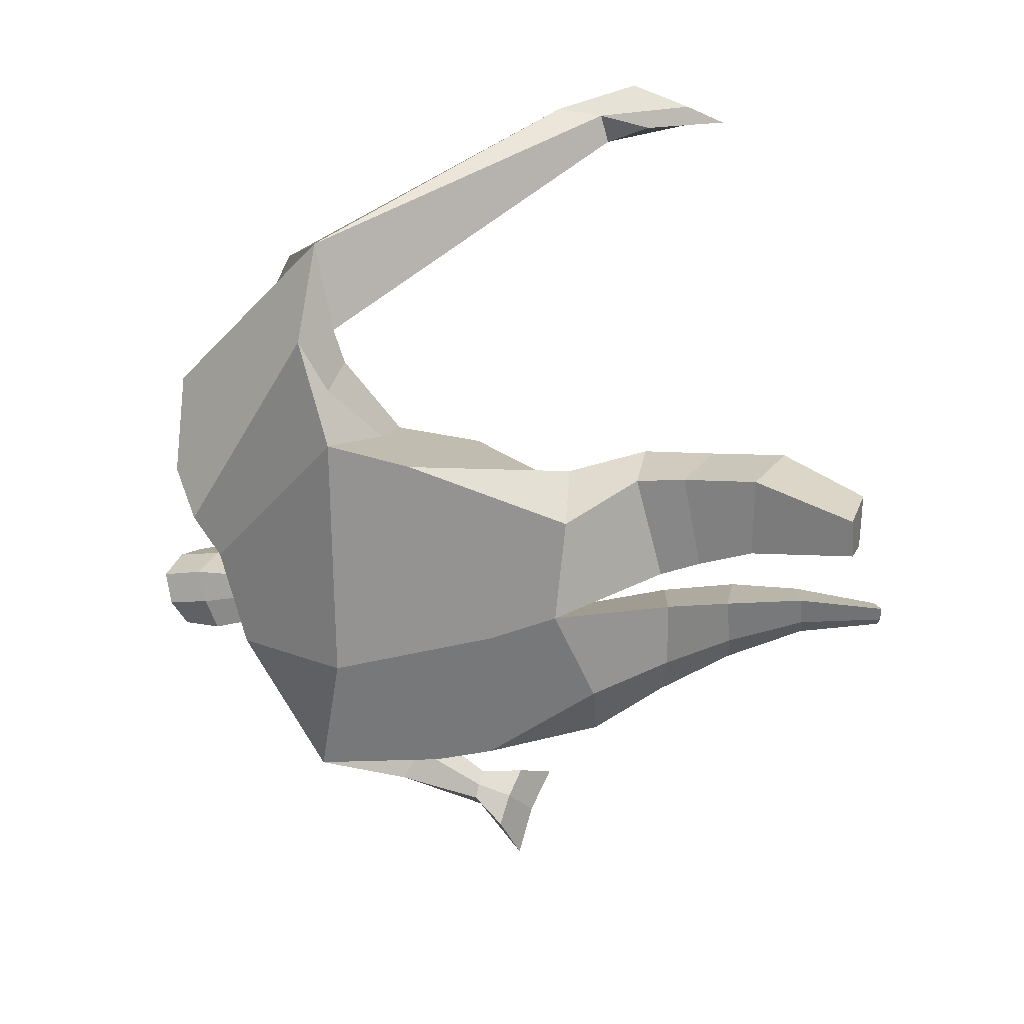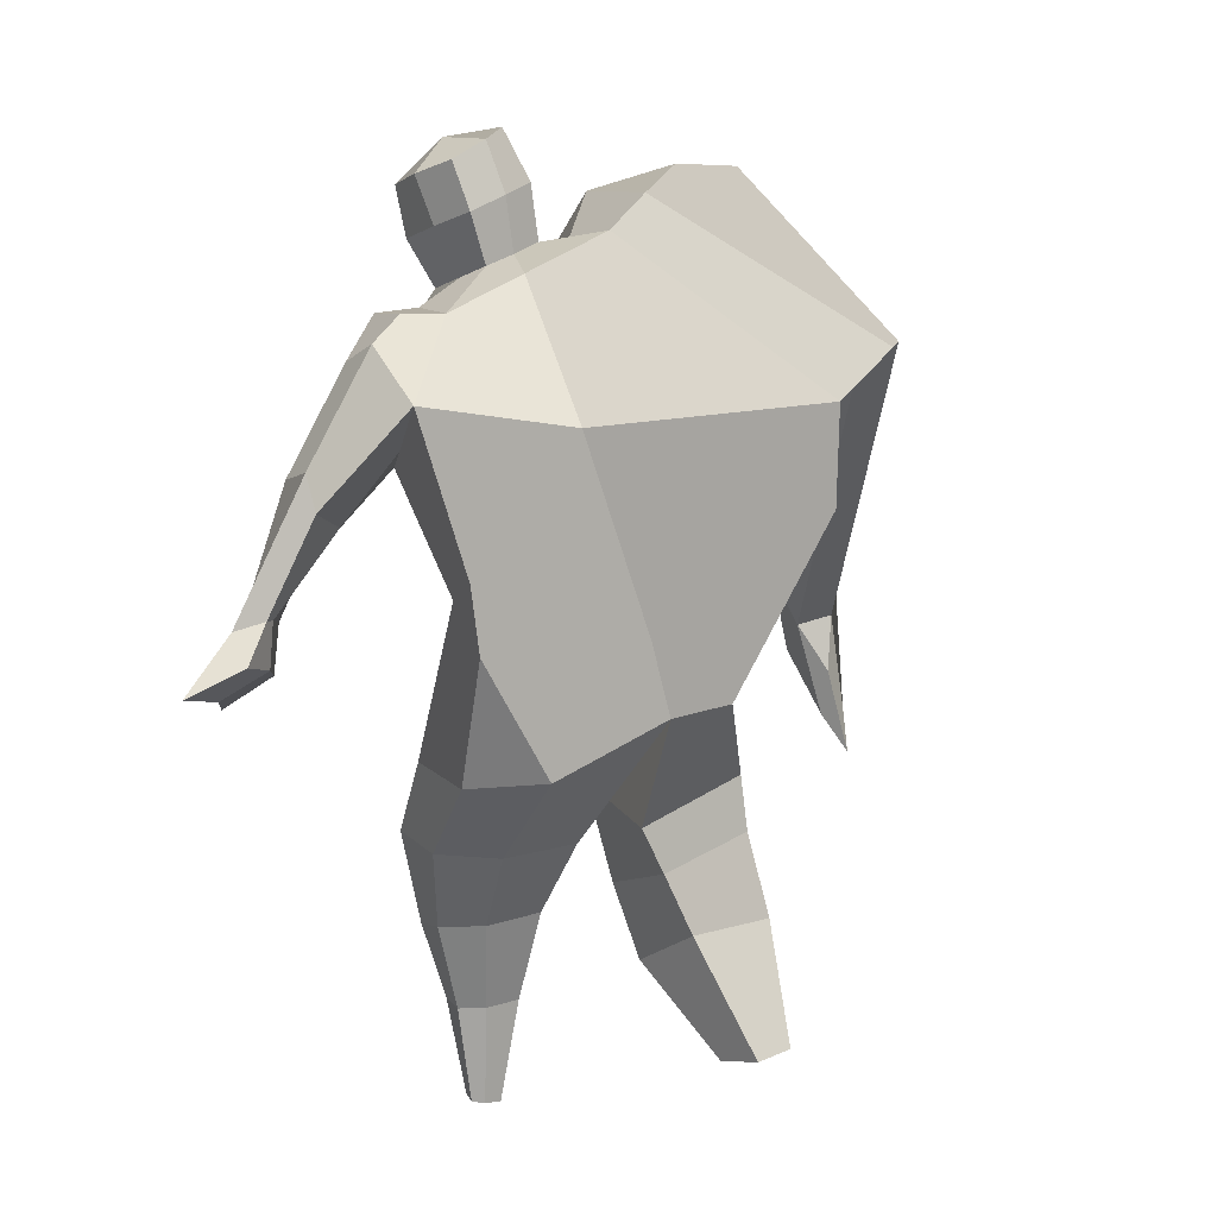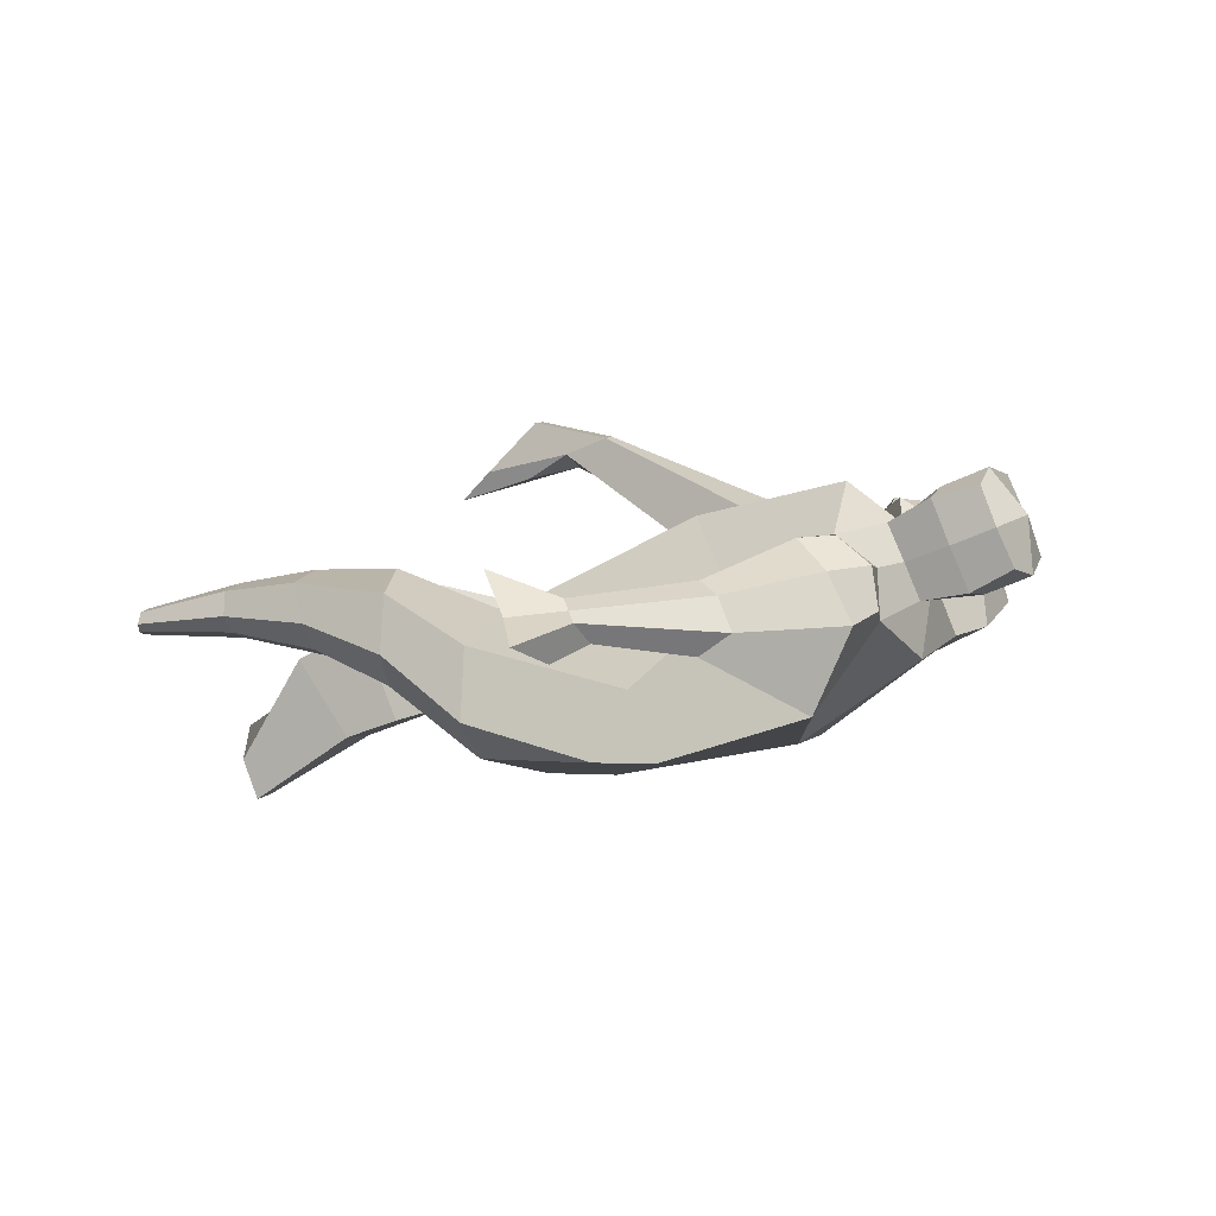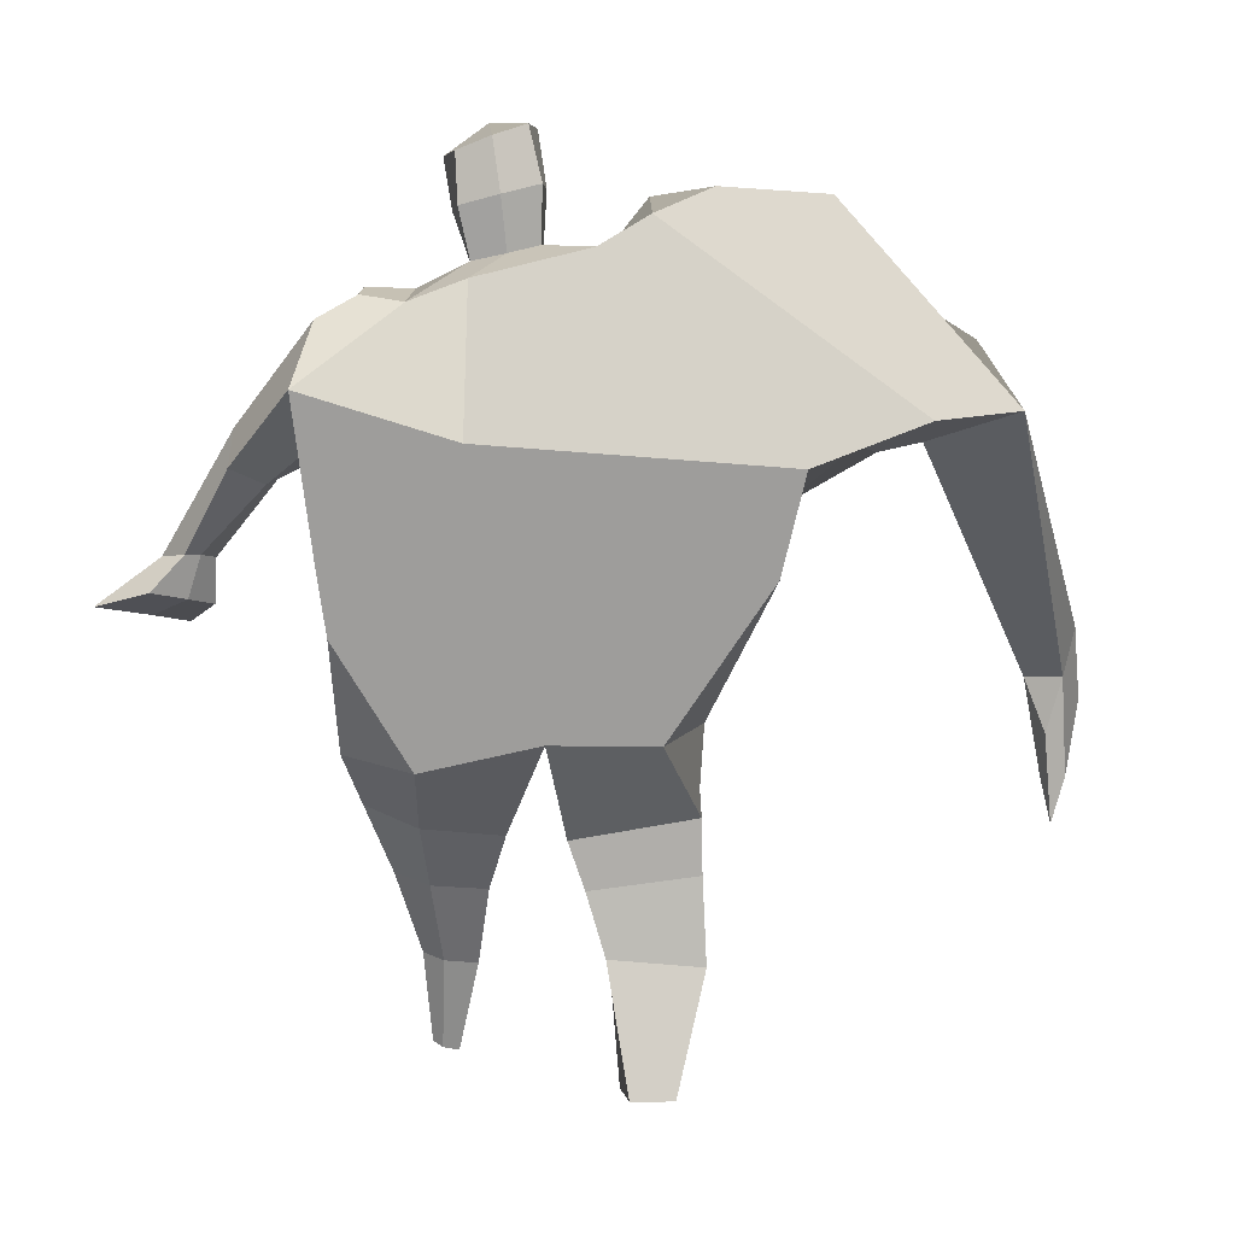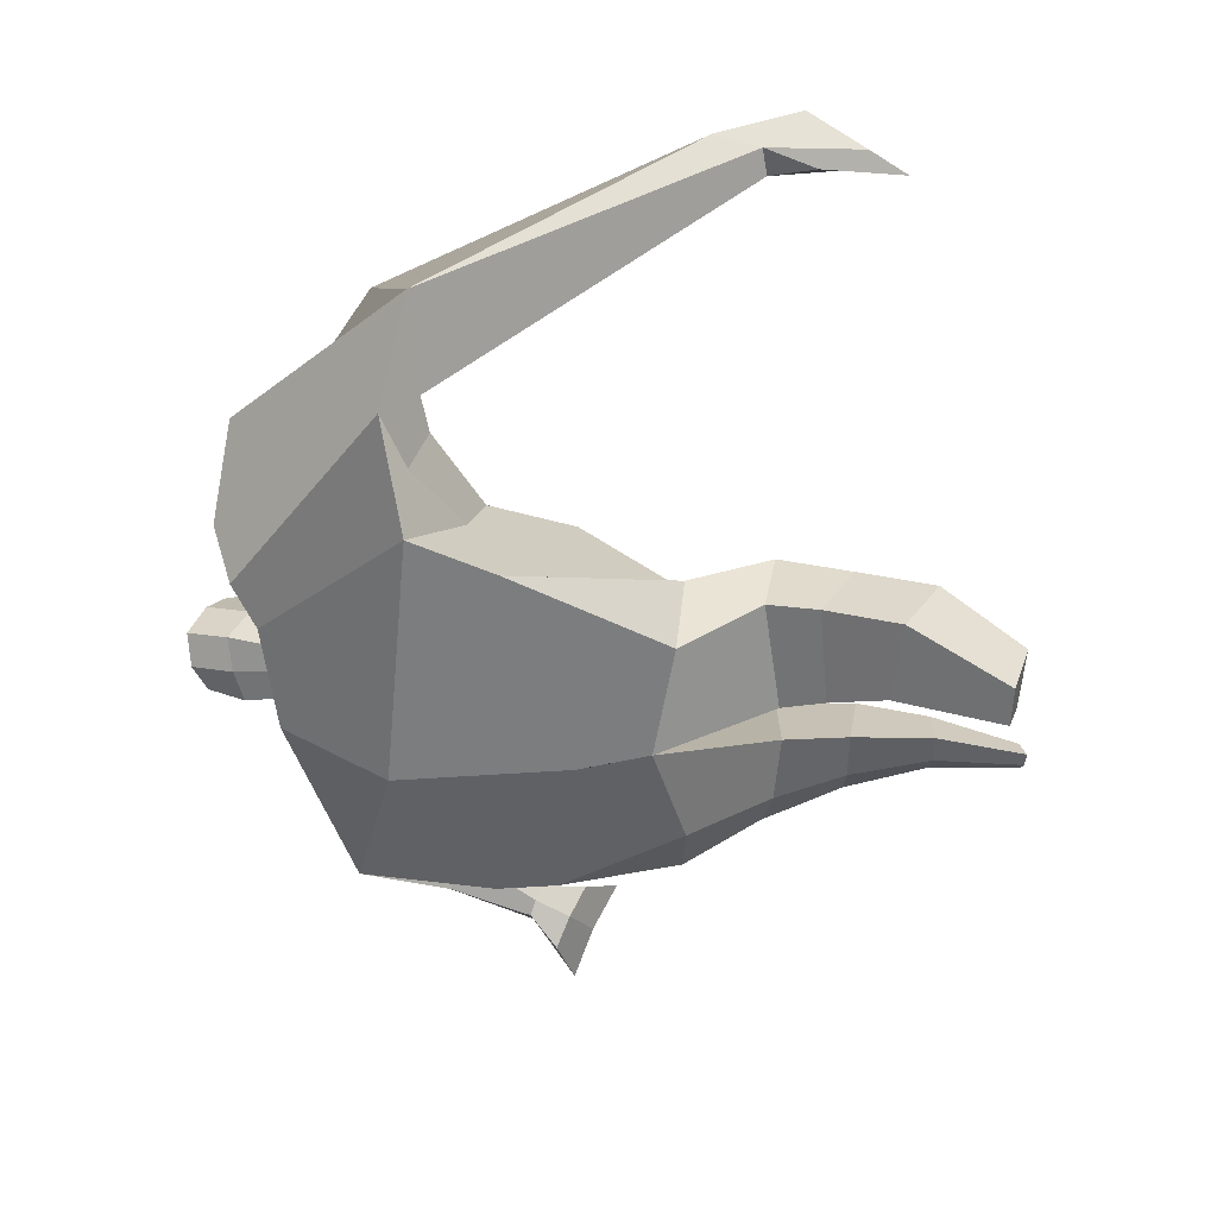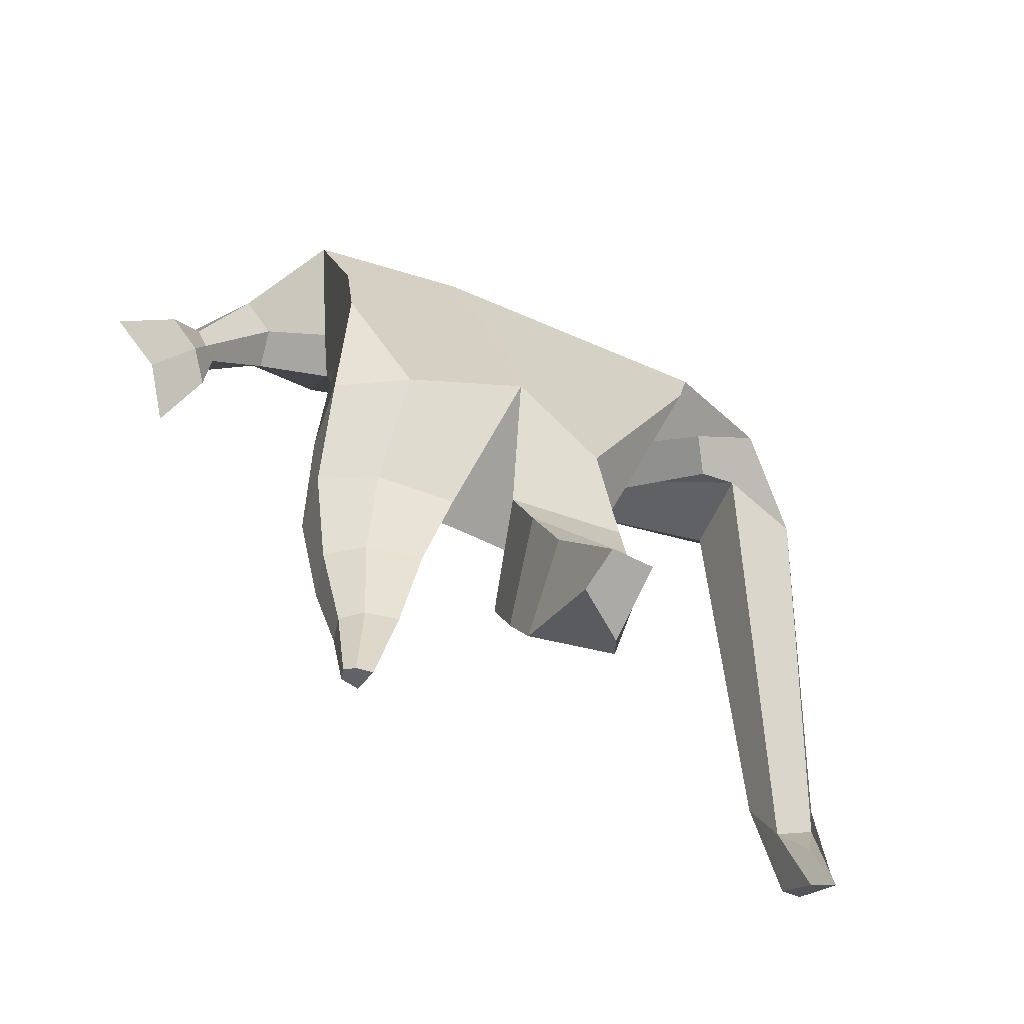
<metadata>
{"format":"obj","ext":"obj","renderer":"f3d","projection":"perspective","resolution":1024,"background":"white","views":[{"elev":-67.4,"azim":-85.6,"up":"+Z"},{"elev":18.4,"azim":139.5,"up":"+Y"},{"elev":2.2,"azim":103.4,"up":"+Z"},{"elev":24.7,"azim":177.7,"up":"+Y"},{"elev":-59.0,"azim":-91.4,"up":"+Z"},{"elev":-59.7,"azim":154.2,"up":"+Y"}]}
</metadata>
<code>
o monstruo_grande
v 0.4667 1.976 0.2663
v 0.5201 1.155 0.1123
v -0.6657 1.826 0.1616
v -0.3194 1.142 0.2026
v 0.6486 2.249 -0.07748
v 0.5625 1.569 -0.2353
v -0.7637 2.063 -0.2537
v -0.6864 1.766 -0.3244
v -0.2299 2.406 0.4737
v 0.3171 2.263 0.4514
v -0.367 2.38 0.5675
v -1.126 2.145 -0.113
v -0.2011 2.582 0.123
v 0.332 2.407 0.1911
v -0.9888 1.997 0.03524
v -0.3565 2.668 0.1474
v -0.7265 2.318 0.5674
v -1.423 2.072 0.1475
v -1.149 2.09 0.3487
v -0.8774 2.664 0.3231
v -0.5368 2.722 0.2198
v -0.4459 2.338 0.5362
v -1.118 2.025 0.03499
v -1.786 0.8202 0.8166
v -1.662 0.7962 0.8675
v -1.648 0.6114 0.6744
v -1.723 0.626 0.6434
v 0.4702 2.173 0.443
v 0.5884 2.36 0.1876
v 0.4328 2.285 0.4514
v 0.4633 2.419 0.226
v 0.718 1.849 0.2695
v 0.8454 1.949 0.1044
v 0.7359 1.933 0.3224
v 0.8268 2.046 0.1741
v 0.9041 1.629 0.2137
v 0.9875 1.667 0.1465
v 0.9794 1.588 0.275
v 1.061 1.636 0.2084
v 0.9176 1.474 0.2273
v 1.089 1.572 0.09197
v 1.008 1.359 0.3592
v 1.261 1.506 0.1483
v -0.06329 2.441 0.5015
v 0.145 2.404 0.4879
v -0.05031 2.547 0.2563
v 0.1484 2.506 0.2457
v -0.01195 2.758 0.6371
v 0.1944 2.693 0.6035
v -0.02103 2.862 0.3798
v 0.1855 2.797 0.3467
v -0.5072 1.182 -0.0255
v -0.3757 1.21 -0.2281
v -0.03832 1.275 -0.3339
v -0.7153 1.877 -0.05906
v 0.5479 1.15 -0.1242
v 0.3325 1.151 -0.2542
v 0.02897 1.521 -0.3266
v -0.03238 1.147 0.1993
v 0.5302 2.057 0.1521
v -0.2133 2.468 0.3505
v -0.3624 2.636 0.4165
v -0.9157 2.059 -0.07249
v 0.307 2.393 0.3516
v -0.7305 2.548 0.5432
v -1.316 2.203 0.3951
v -0.5156 2.633 0.4066
v -1.736 0.8088 0.8722
v -1.669 0.4986 0.5628
v 0.5639 2.279 0.3469
v 0.4525 2.397 0.362
v 0.7422 1.882 0.1432
v 0.82 2.002 0.2813
v 0.9449 1.652 0.1802
v 1.02 1.611 0.2413
v 0.9855 1.528 0.1421
v 1.102 1.443 0.223
v -0.05852 2.493 0.3781
v 0.1447 2.456 0.3661
v -0.04792 2.811 0.51
v 0.2212 2.744 0.4735
v -1.522 1.113 0.8013
v -1.587 0.9385 0.7407
v -1.736 1.124 0.7166
v -1.703 0.9611 0.6928
v -1.65 0.7801 0.6497
v -1.654 1.103 0.8111
v -0.0221 1.768 0.5073
v 0.1733 2.133 -0.2008
v 0.1535 2.514 0.06704
v 0.0695 2.266 0.6177
v 0.04517 2.526 0.2499
v 0.04597 2.425 0.4947
v 0.08099 2.845 0.3246
v 0.09258 2.71 0.6588
v 0.08955 2.829 0.5124
v 0.1807 2.66 0.2719
v 0.187 2.541 0.5648
v -0.05021 2.592 0.5928
v -0.05738 2.712 0.2982
v -0.07135 2.652 0.4461
v 0.1988 2.6 0.4171
v 0.06027 2.694 0.2646
v 0.06948 2.559 0.5985
v 0.485 1.66 -0.01822
v -0.5749 1.528 0.1931
v 0.5865 1.778 -0.2289
v 0.1648 1.158 0.2123
v -0.2479 0.13 -0.3349
v -0.4024 0.09581 -0.2306
v -0.4067 0.1703 -0.4703
v -0.2707 0.1728 -0.4731
v 0.3075 -0.002084 0.1934
v 0.2351 -0.02003 0.1183
v 0.3174 -0.008114 0.1555
v 0.2863 -0.01529 0.1295
v 0.2483 -0.003612 0.2033
v 0.07662 0.8373 -0.05825
v 0.1306 0.5976 0.04668
v 0.1689 0.3015 0.1086
v 0.1991 0.2989 0.288
v 0.1802 0.5529 0.3329
v 0.1866 0.8315 0.3383
v 0.3217 0.2963 0.2656
v 0.3873 0.5541 0.2963
v 0.4754 0.8829 0.2675
v 0.3322 0.8505 -0.03027
v 0.3096 0.5939 0.08072
v 0.2753 0.2991 0.1308
v 0.3411 0.298 0.1853
v 0.4211 0.5939 0.1688
v 0.5008 0.877 0.07815
v -0.2322 0.8523 0.2727
v -0.2231 0.5625 0.1336
v -0.23 0.3426 0.01499
v -0.5113 0.3643 -0.03011
v -0.5033 0.629 0.06192
v -0.5071 0.8826 0.1265
v -0.506 0.4975 -0.2658
v -0.4971 0.7541 -0.172
v -0.4943 0.9306 -0.1423
v -0.102 0.8612 -0.1387
v -0.153 0.7148 -0.1816
v -0.2104 0.521 -0.2471
f 89 7 13 90
f 8 7 89 58 54 53
f 6 56 57
f 3 106 4 59 88
f 6 107 5 60 1 105 2 56
f 61 13 16 62
f 5 14 31 29
f 88 1 10 91
f 67 21 20 65
f 13 7 12 16
f 3 9 11 15
f 55 3 15 63
f 66 19 17 65
f 23 22 17 19
f 83 82 25 26
f 15 11 22 23
f 62 16 21 67
f 69 26 25 68
f 87 84 24 68
f 86 83 26 69
f 84 85 27 24
f 70 29 31 71
f 70 28 34 73
f 10 1 28 30
f 64 10 30 71
f 34 32 36 38
f 60 5 33 72
f 5 29 35 33
f 28 1 32 34
f 37 39 43 41
f 73 34 38 75
f 33 35 39 37
f 72 33 37 74
f 76 41 43 77
f 74 37 41 76
f 38 36 40 42
f 75 38 42 77
f 102 97 51 81
f 91 10 45 93
f 90 13 46 92
f 61 9 44 78
f 64 14 47 79
f 96 94 50 80
f 101 99 48 80
f 104 98 49 95
f 103 100 50 94
f 8 53 52
f 8 52 4 106 3 55 7
f 54 58 89 5 107 6 57
f 100 101 80 50
f 95 96 80 48
f 10 64 79 45
f 13 61 78 46
f 98 102 81 49
f 39 75 77 43
f 36 74 76 40
f 40 76 77 42
f 32 72 74 36
f 35 73 75 39
f 1 60 72 32
f 14 64 71 31
f 29 70 73 35
f 28 70 71 30
f 85 86 69 27
f 82 87 68 25
f 27 69 68 24
f 11 62 67 22
f 18 66 65 20
f 7 55 63 12
f 22 67 65 17
f 9 61 62 11
f 19 66 87 82
f 12 18 20 21 16
f 66 18 84 87
f 23 19 82 83
f 49 81 96 95
f 97 103 94 51
f 99 104 95 48
f 81 51 94 96
f 14 90 92 47
f 9 91 93 44
f 3 88 91 9
f 5 89 90 14
f 44 93 104 99
f 47 92 103 97
f 45 79 102 98
f 46 78 101 100
f 92 46 100 103
f 93 45 98 104
f 78 44 99 101
f 79 47 97 102
f 59 4 52 53 54 108
f 136 110 109 135
f 121 120 114 117
f 139 111 110 136
f 135 109 112 144
f 144 112 111 139
f 111 112 109 110
f 117 114 116 115 113
f 124 121 117 113
f 120 129 116 114
f 130 124 113 115
f 129 130 115 116
f 57 56 132 127
f 127 132 131 128
f 128 131 130 129
f 56 2 126 132
f 132 126 125 131
f 131 125 124 130
f 54 57 127 118
f 118 127 128 119
f 119 128 129 120
f 2 108 123 126
f 126 123 122 125
f 125 122 121 124
f 108 54 118 123
f 123 118 119 122
f 122 119 120 121
f 54 142 141 53
f 142 143 140 141
f 143 144 139 140
f 4 133 142 54
f 133 134 143 142
f 134 135 144 143
f 53 141 138 52
f 141 140 137 138
f 140 139 136 137
f 52 138 133 4
f 138 137 134 133
f 137 136 135 134
f 105 1 88 59 108 2
f 86 85 83
f 83 85 18 23
f 63 15 23 18 12
f 84 18 85
l 52 106

</code>
